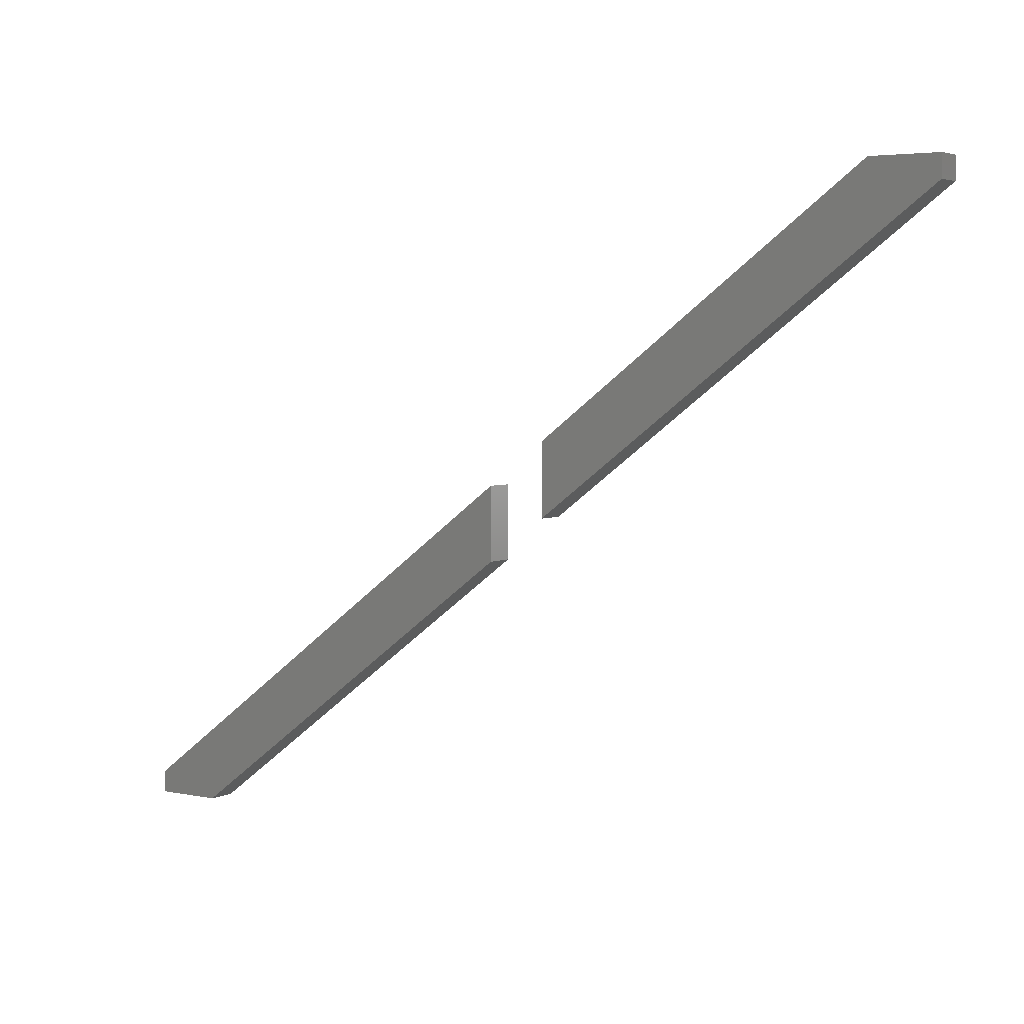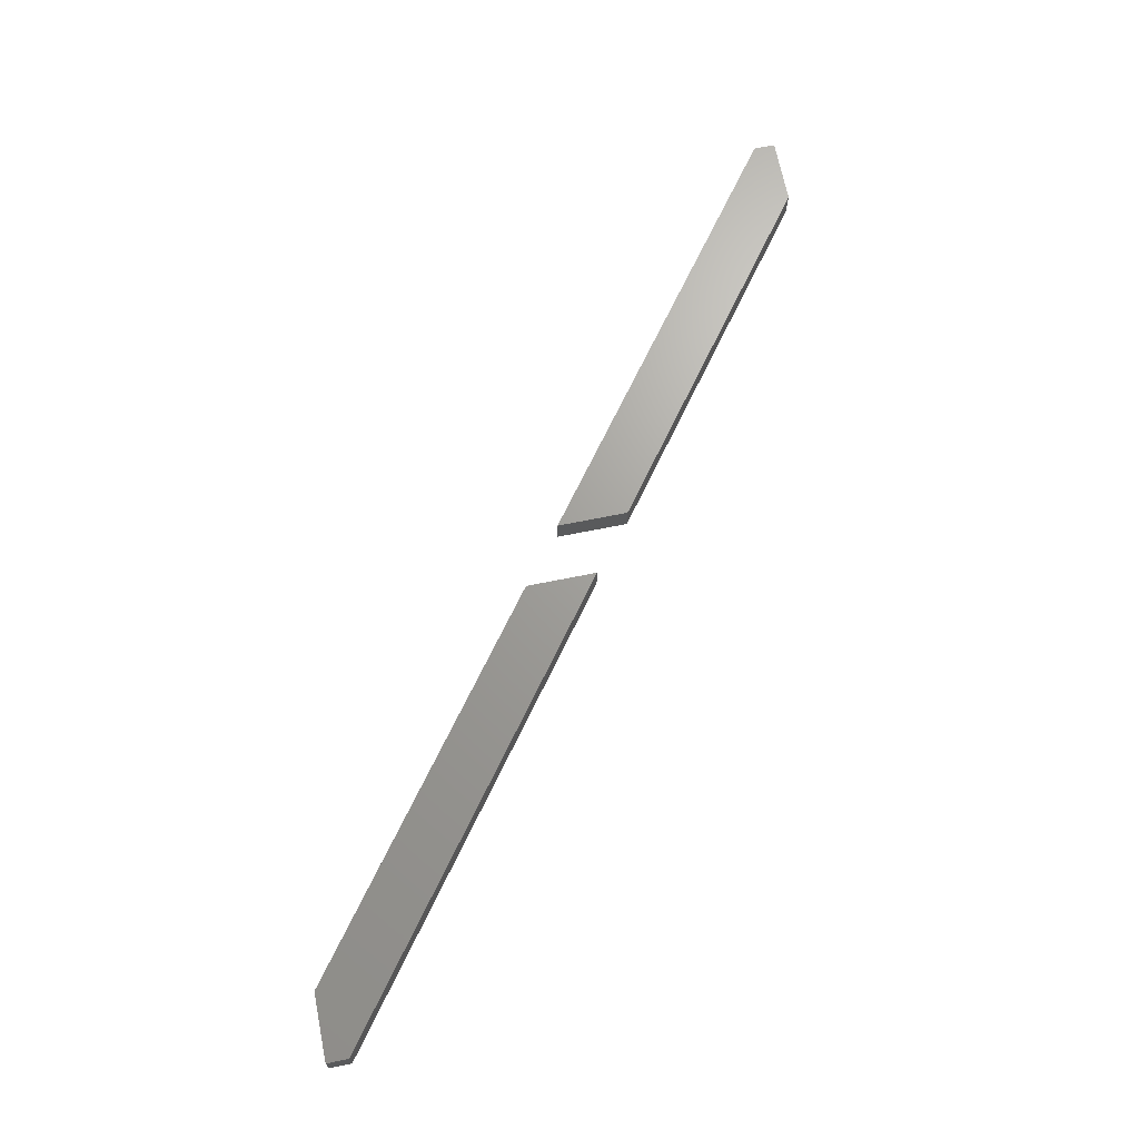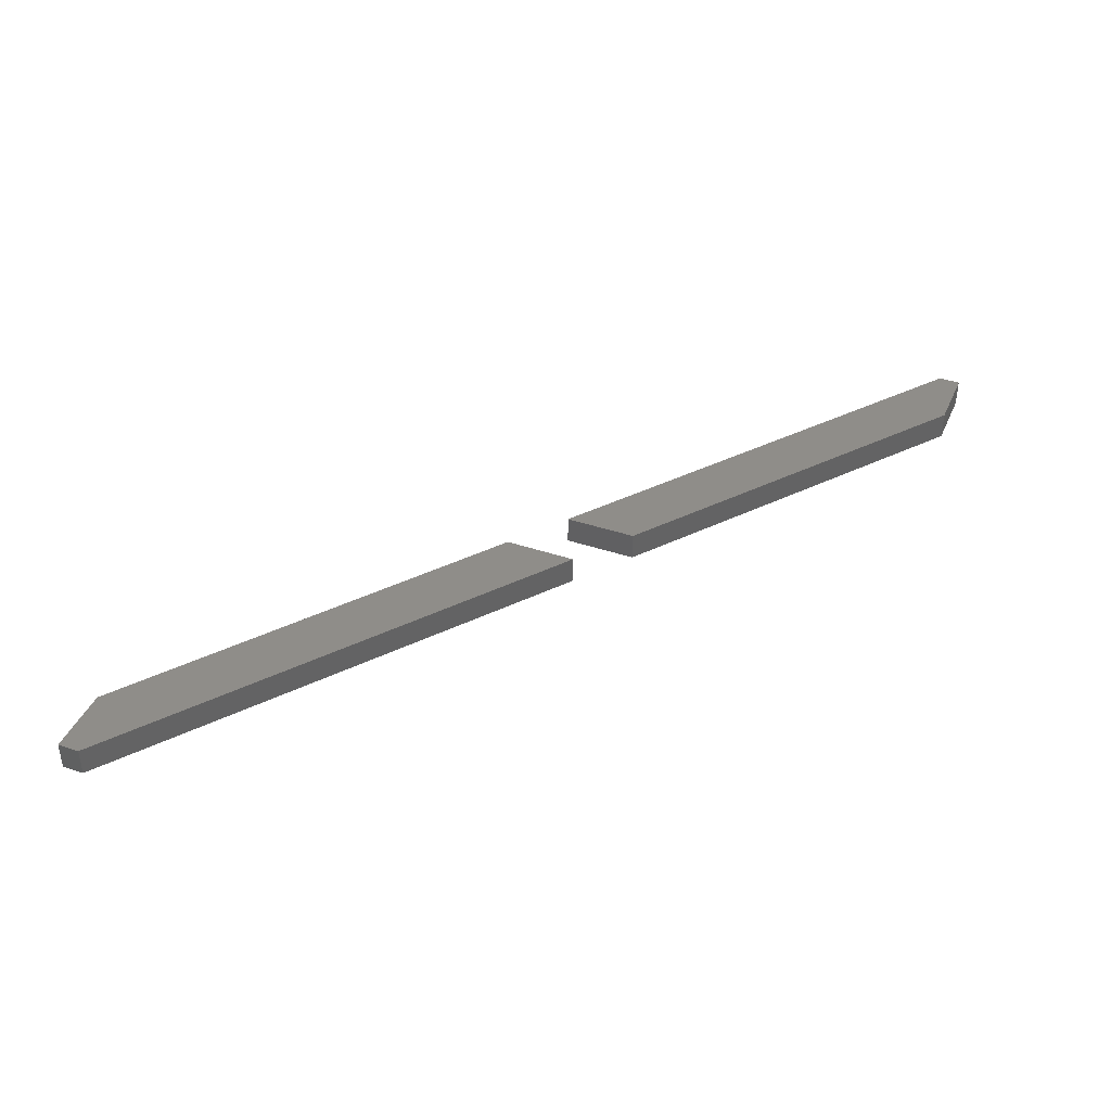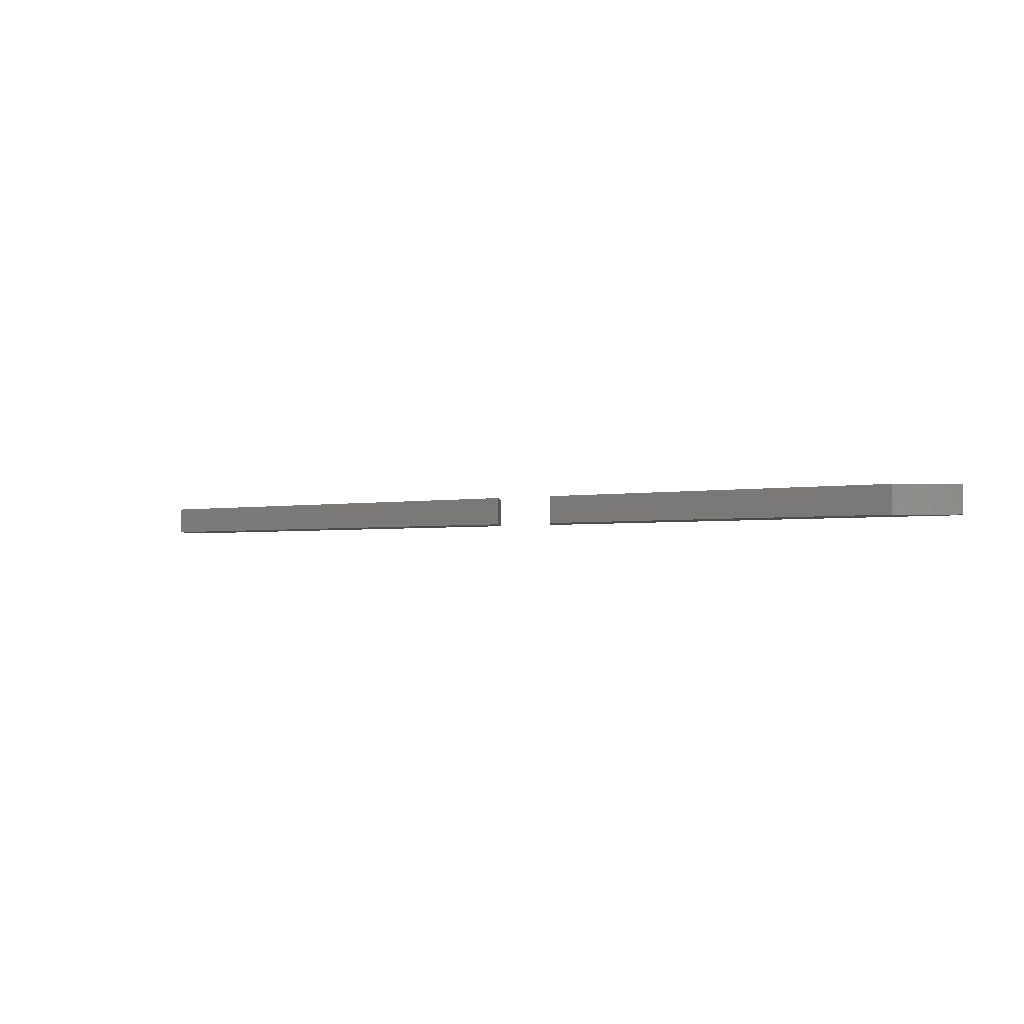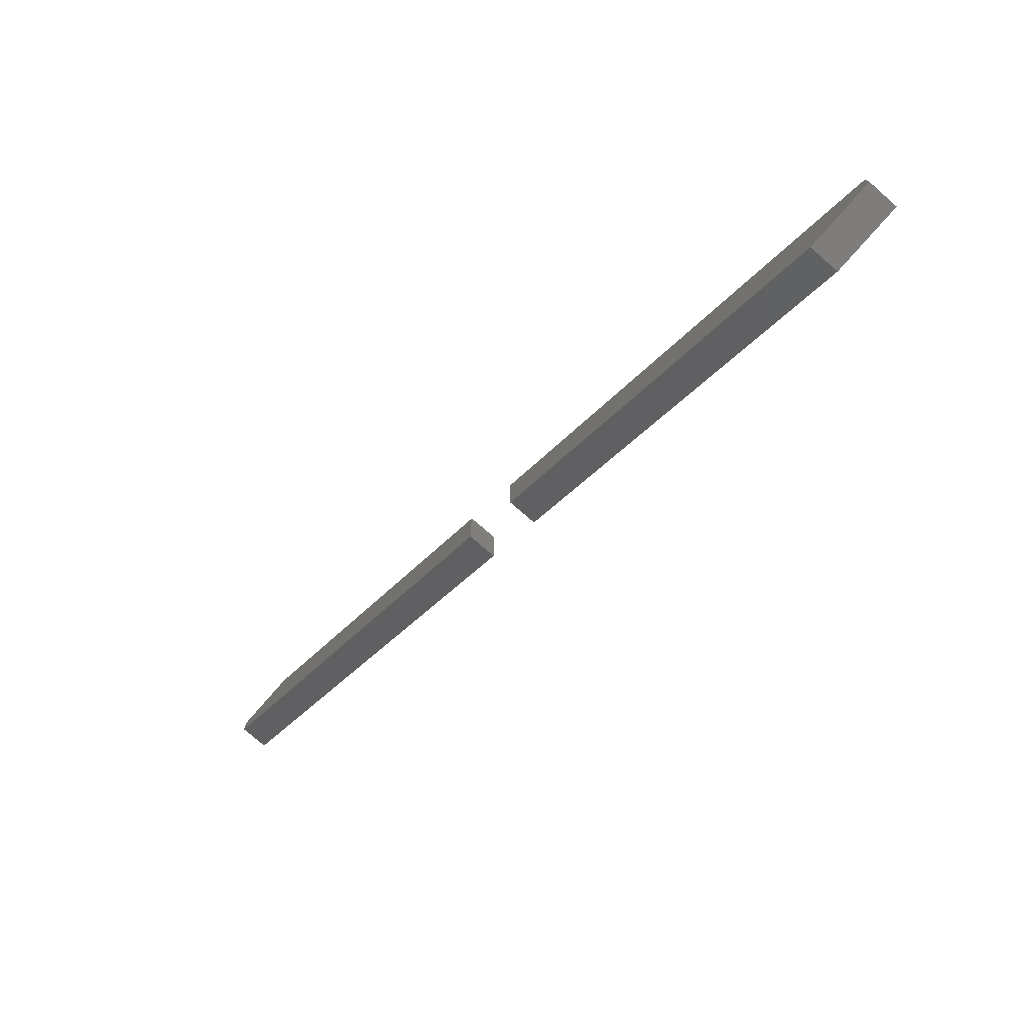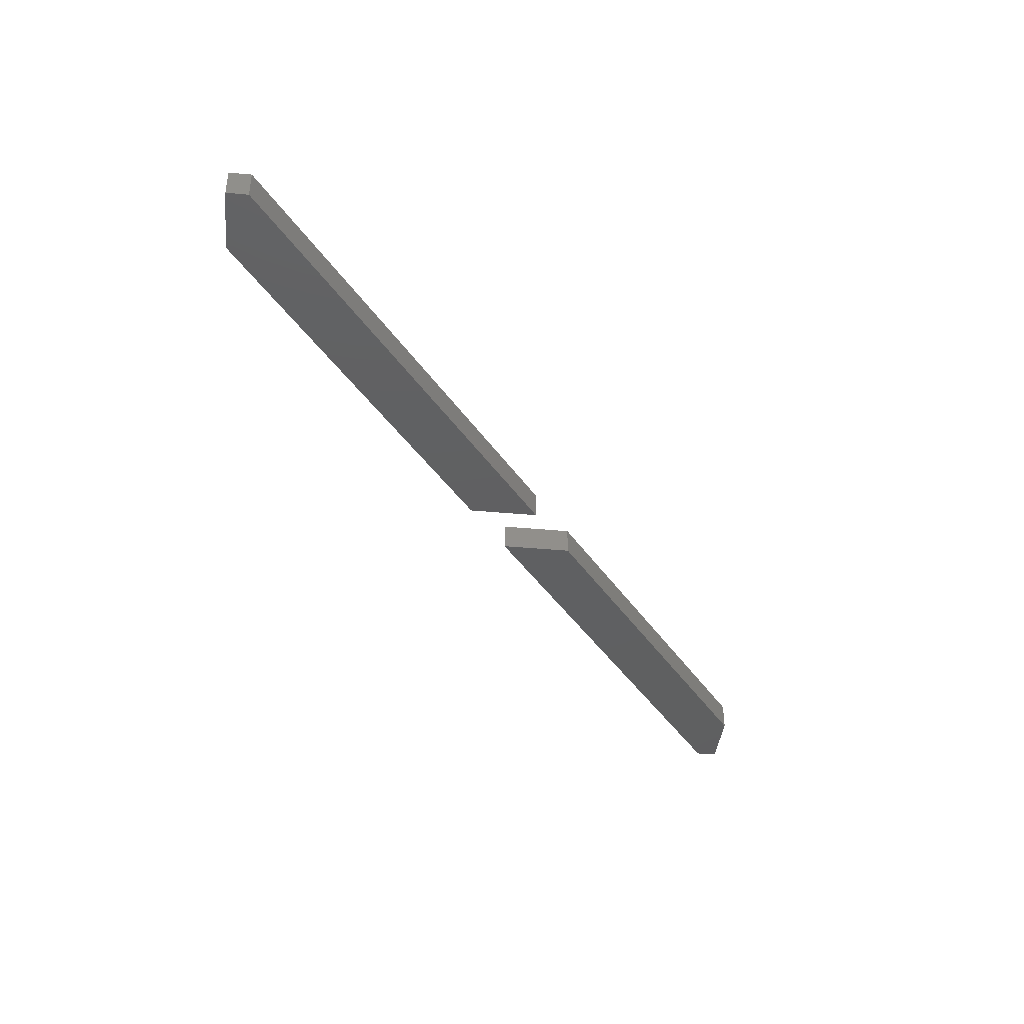
<metadata>
{"format":"stl","ext":"stl","renderer":"f3d","projection":"perspective","resolution":1024,"background":"white","views":[{"elev":4.1,"azim":34.2,"up":"+Z"},{"elev":68.3,"azim":-101.4,"up":"+Y"},{"elev":40.5,"azim":-67.7,"up":"+Y"},{"elev":-2.1,"azim":2.2,"up":"+Y"},{"elev":-76.4,"azim":-131.1,"up":"+Z"},{"elev":-40.6,"azim":-96.4,"up":"+Y"}]}
</metadata>
<code>
# stl→obj: 20 verts, 32 faces
v 4.985 0 3
v 23.5 1.51 16.95
v 23.5 0 16.95
v 4.985 1.51 3
v 26.5 0 19.21
v 47 1.51 34.66
v 47 0 34.66
v 26.5 1.51 19.21
v 26.5 1.51 22.97
v 43.53 0 35.8
v 43.53 1.51 35.8
v 26.5 0 22.97
v 1.5 1.51 4.13
v 23.5 0 20.71
v 23.5 1.51 20.71
v 1.5 0 4.13
v 1.5 1.51 3
v 47 1.51 35.8
v 1.5 0 3
v 47 0 35.8
f 1 2 3
f 2 1 4
f 5 6 7
f 6 5 8
f 9 10 11
f 10 9 12
f 13 14 15
f 14 13 16
f 2 13 15
f 4 13 2
f 13 4 17
f 6 11 18
f 6 9 11
f 9 6 8
f 16 3 14
f 1 16 19
f 16 1 3
f 10 7 20
f 12 7 10
f 7 12 5
f 19 4 1
f 4 19 17
f 11 20 18
f 20 11 10
f 19 13 17
f 13 19 16
f 20 6 18
f 6 20 7
f 14 2 15
f 2 14 3
f 5 9 8
f 9 5 12

</code>
